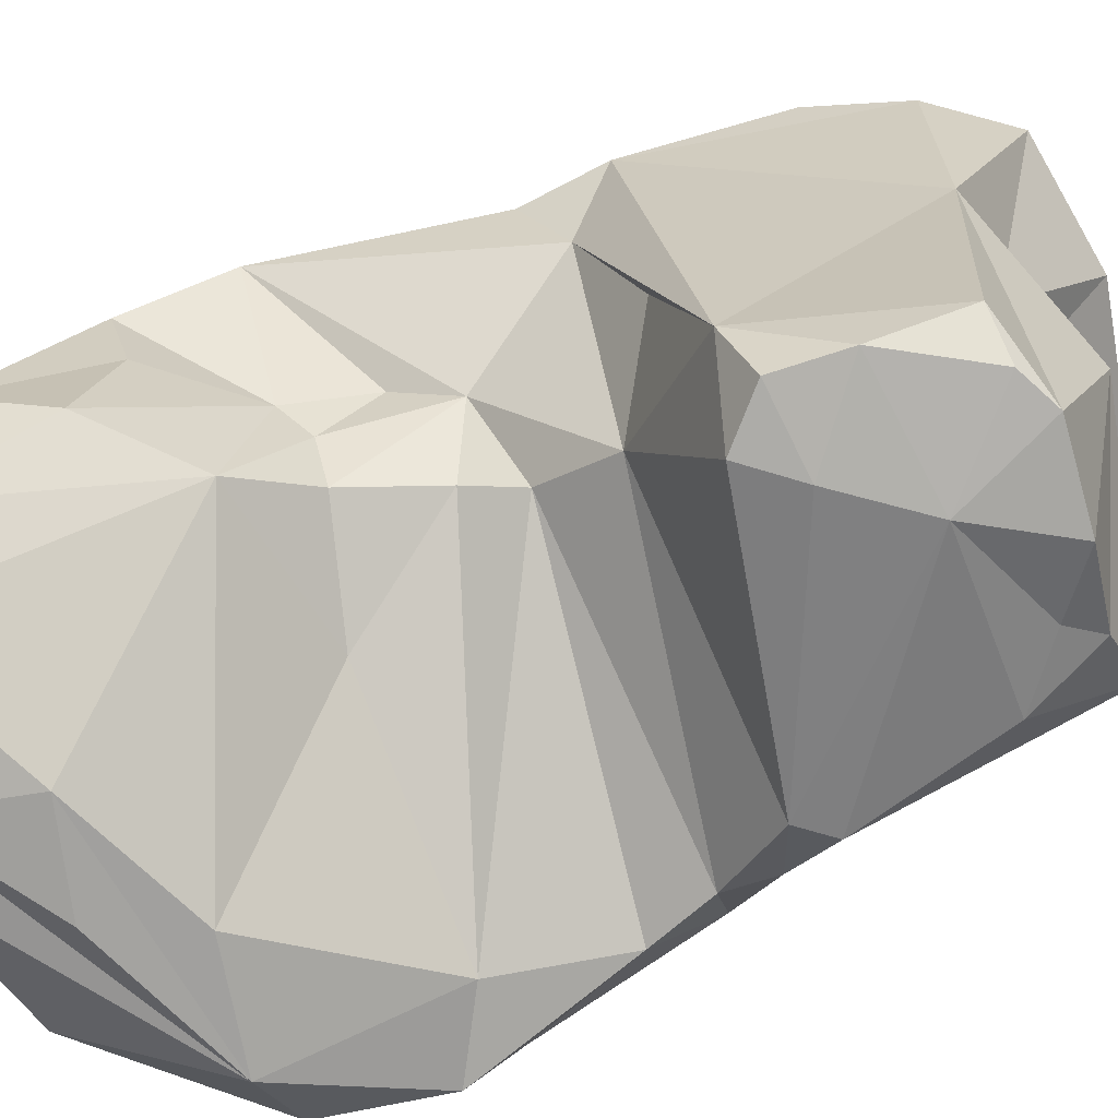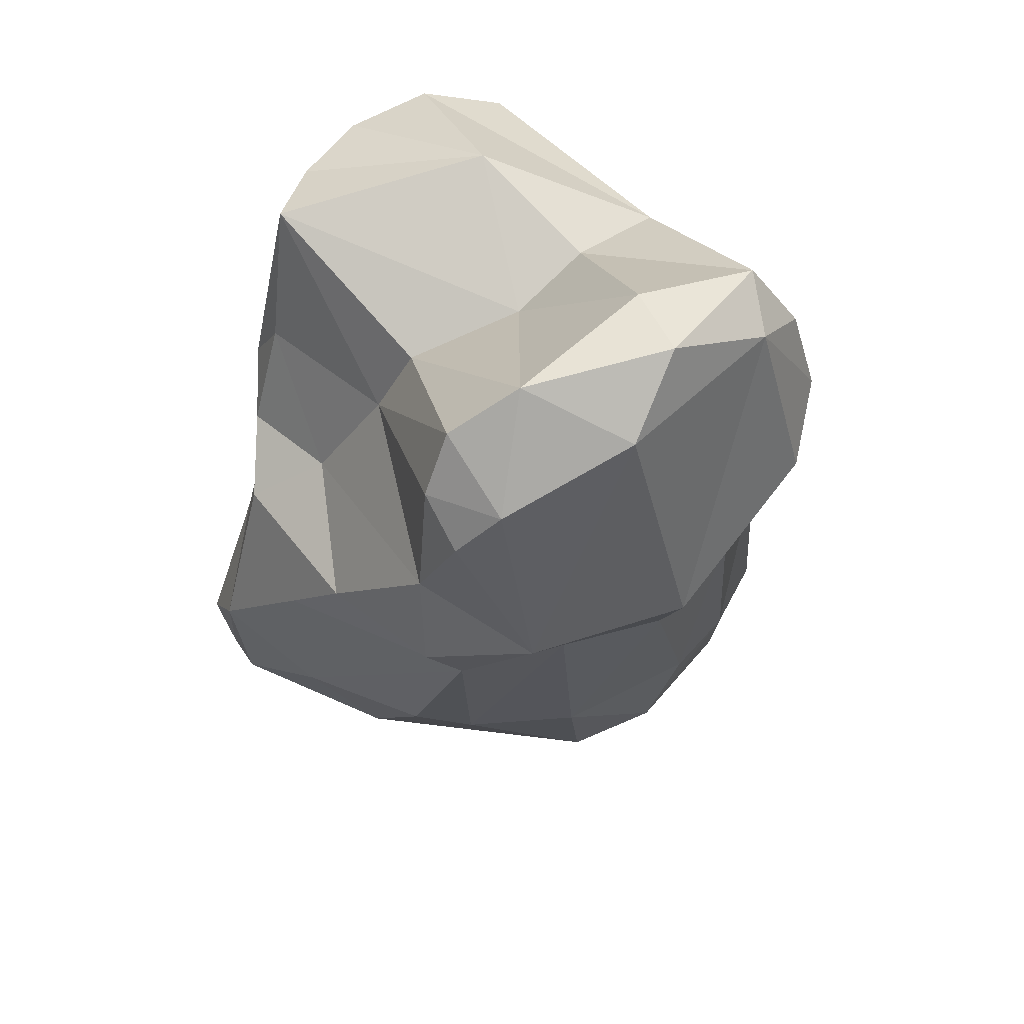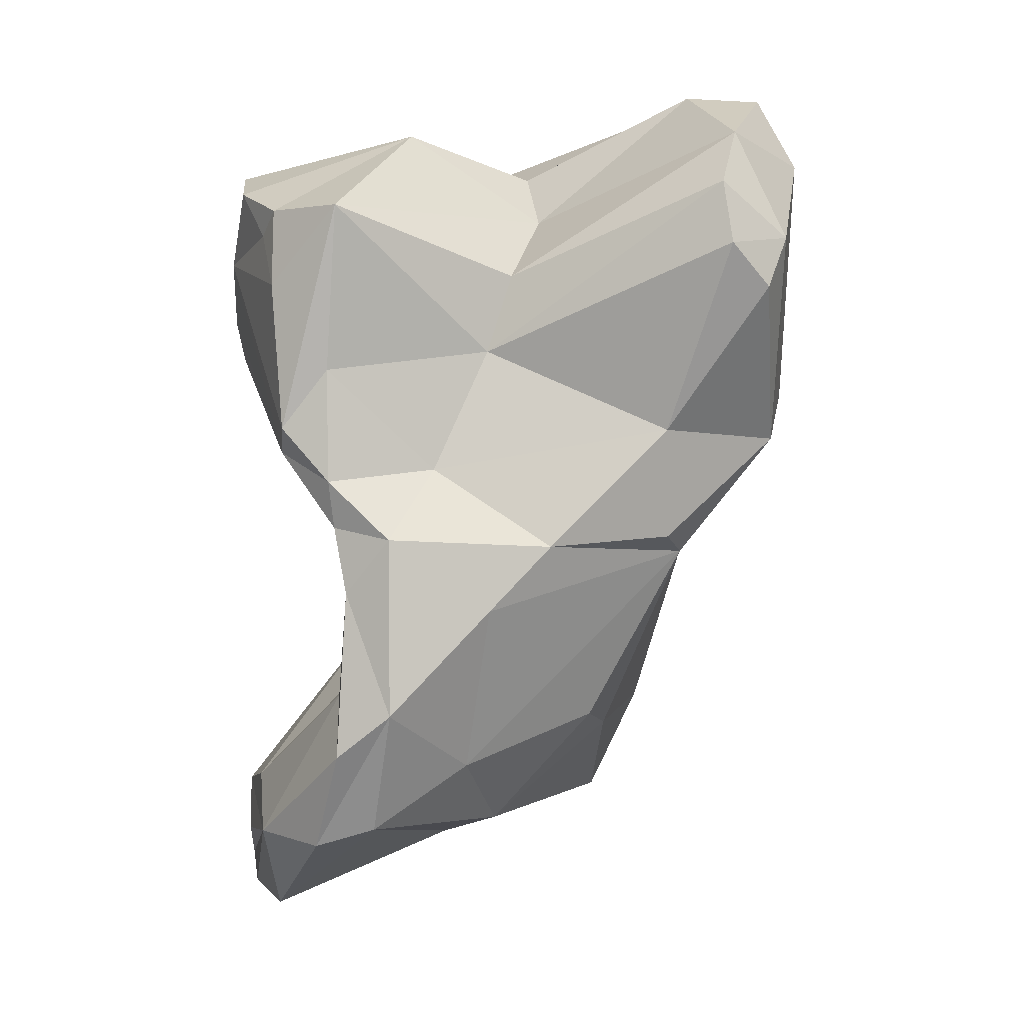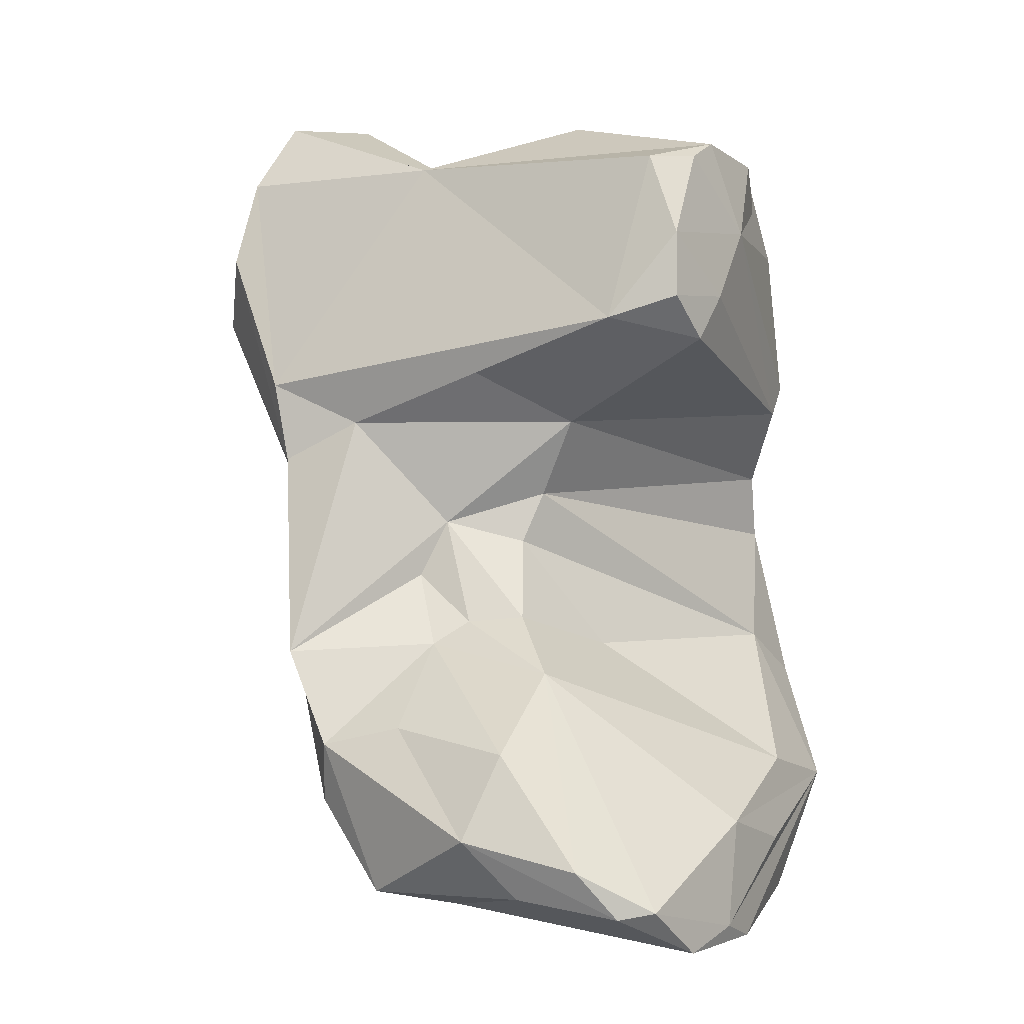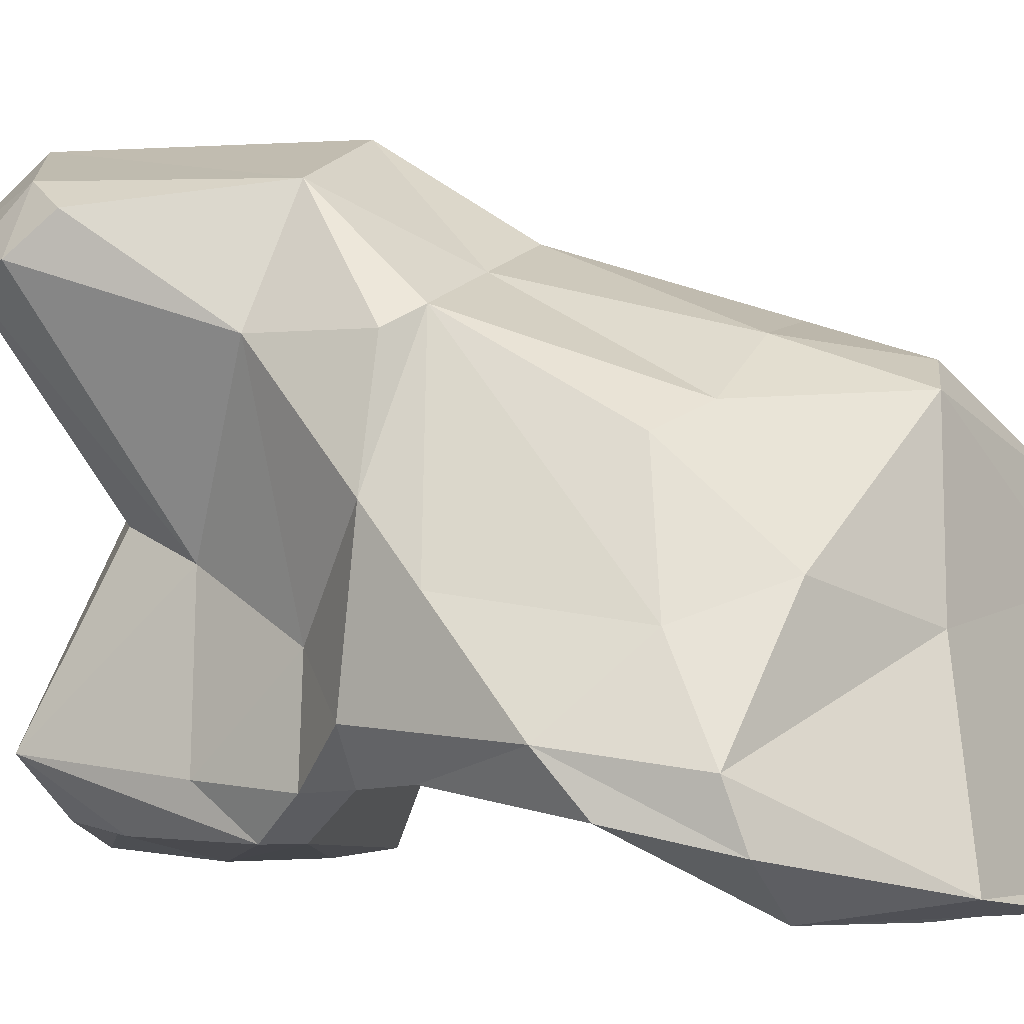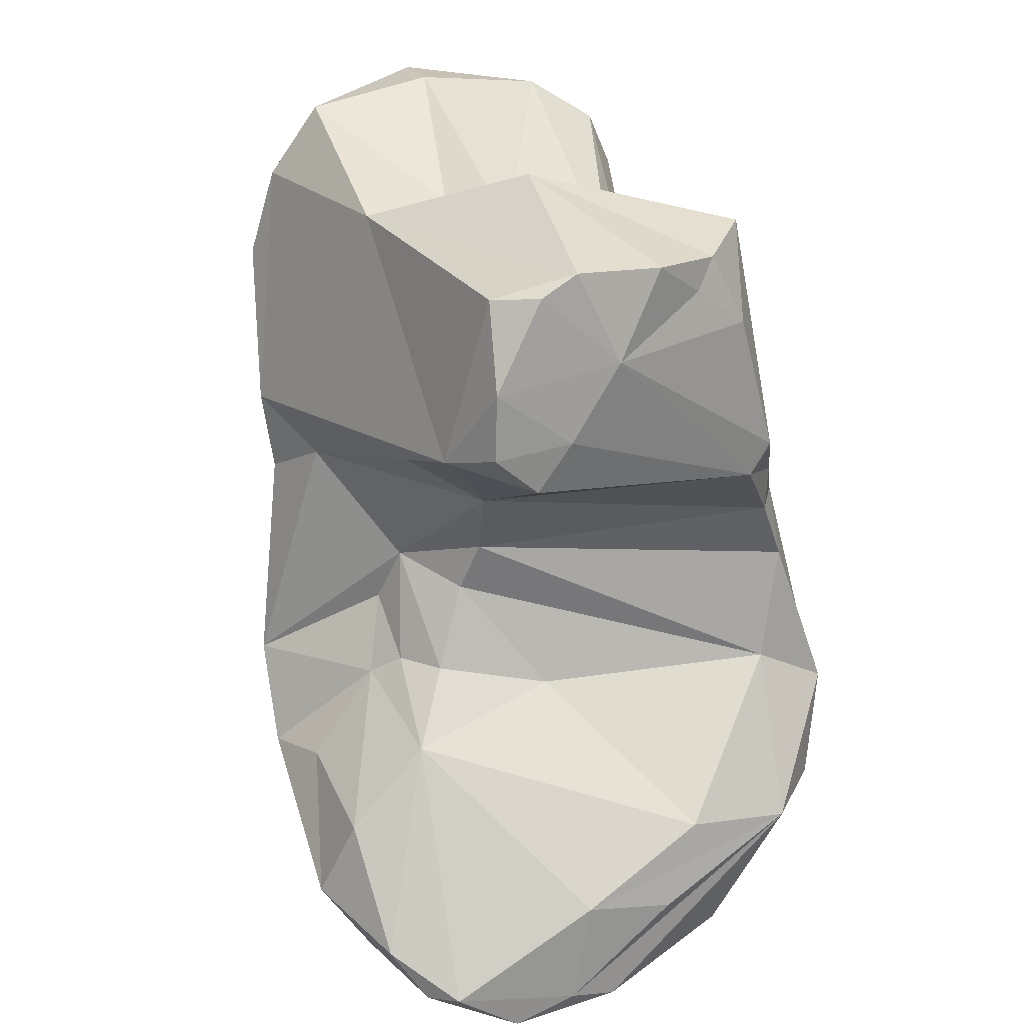
<metadata>
{"format":"obj","ext":"obj","renderer":"f3d","projection":"perspective","resolution":1024,"background":"white","views":[{"elev":-71.2,"azim":-70.1,"up":"+Y"},{"elev":46.8,"azim":146.4,"up":"+Z"},{"elev":15.1,"azim":84.3,"up":"+Z"},{"elev":-4.4,"azim":-58.9,"up":"+Z"},{"elev":1.8,"azim":112.1,"up":"+Y"},{"elev":23.2,"azim":-26.8,"up":"+Z"}]}
</metadata>
<code>
o Cube.011_Cube.013
v -8.876 -0.02004 -4.769
v -8.776 1.952 -3.817
v -9.133 0.1212 -7.211
v -9.043 0.003695 -7.186
v -7.856 0.122 -4.137
v -8.865 1.194 -4.112
v -9.194 1.459 -6.787
v -9.291 1.393 -6.557
v -8.619 0.8469 -5.706
v -8.811 1.928 -5.38
v -9.039 1.423 -5.207
v -7.66 0.9847 -4.704
v -7.539 0.3211 -4.743
v -8.953 1.08 -6.144
v -8.851 1.214 -5.85
v -9.269 1.586 -6.176
v -9.161 1.758 -5.037
v -9.06 2.058 -4.456
v -7.629 2.18 -5.093
v -7.285 0.8589 -6.377
v -8.685 1.629 -6.818
v -8.344 1.531 -6.912
v -7.407 1.698 -4.993
v -7.341 2.088 -4.4
v -7.313 1.931 -4.215
v -7.428 1.908 -3.985
v -7.684 2.002 -3.817
v -8.215 2.206 -3.74
v -8.269 1.908 -3.726
v -7.946 0.07458 -4.253
v -8.367 -0.06464 -4.438
v -8.526 -0.005821 -4.081
v -8.166 -0.007922 -4.106
v -7.482 2.183 -4.226
v -7.969 2.322 -3.996
v -8.963 2.02 -4.104
v -8.69 2.157 -3.958
v -8.867 -0.01447 -4.509
v -8.83 0.1229 -4.177
v -8.674 -0.000436 -4.16
v -8.178 1.254 -4.245
v -8.359 0.7189 -3.886
v -8.487 1.238 -4.096
v -7.535 0.1336 -4.981
v -7.711 0.1068 -4.421
v -7.596 0.3689 -4.082
v -7.763 1.095 -4.408
v -9.23 0.5138 -7.144
v -8.786 -0.02855 -7.362
v -9.043 0.8992 -7.196
v -8.334 -0.04991 -7.333
v -8.061 0.8165 -7.005
v -7.761 0.06367 -7.183
v -7.539 0.9986 -6.721
v -7.19 0.2291 -6.669
v -7.157 0.4668 -6.593
v -7.055 0.5343 -6.065
v -7.411 0.3145 -5.178
v -7.492 0.7484 -5.158
v -9.249 0.2381 -7.029
v -8.953 0.546 -6.27
v -9.385 0.6702 -6.919
v -9.264 0.566 -6.586
v -9.227 1.074 -6.488
v -9.203 1.19 -7.147
v -8.757 0.7674 -6.034
v -8.857 0.9677 -6.051
v -8.56 0.7807 -5.502
v -8.781 1.125 -5.624
v -8.969 0.2417 -4.848
v -8.945 0.8906 -5.017
v -9.127 1.715 -5.354
v -9.034 1.696 -6.282
v -8.755 1.76 -6.355
v -8.407 2.007 -5.568
v -8.893 2.205 -4.711
v -8.24 2.35 -5.044
v -8.535 -0.06537 -7.277
v -8.073 -0.06499 -6.954
v -7.458 0.005192 -6.706
v -8.456 -0.06478 -6.866
v -7.915 -0.005159 -6.63
v -7.387 0.3398 -6.087
v -8.316 0.6252 -6.136
v -7.084 0.3194 -6.244
v -7.296 0.3746 -5.619
v -7.245 0.5483 -5.384
v -8.624 0.6073 -5.21
v -7.409 0.3347 -5.371
v -8.703 -0.03664 -4.921
v -7.627 0.1298 -5.104
v -8.572 -0.06429 -4.732
v -7.756 1.5 -6.383
v -7.522 1.405 -6.255
v -7.54 1.786 -5.548
v -7.412 1.71 -5.447
v -7.276 1.207 -5.439
v -7.178 0.5434 -5.624
v -7.191 0.9492 -5.679
v -8.177 1.704 -6.41
v -7.924 2.262 -5.069
v -7.981 1.898 -5.558
f 21 22 65
f 22 52 50
f 27 41 47
f 92 38 1
f 31 40 38
f 30 33 31
f 33 30 5
f 19 101 35
f 77 37 35
f 35 28 27
f 36 18 17
f 36 37 18
f 1 38 70
f 38 39 70
f 40 32 39
f 32 42 6
f 5 42 33
f 42 32 33
f 43 42 41
f 48 50 49
f 50 52 49
f 56 55 53
f 53 80 51
f 56 57 55
f 55 85 80
f 87 99 97
f 87 59 58
f 61 63 60
f 63 64 62
f 64 8 62
f 62 65 48
f 66 67 61
f 67 14 61
f 9 69 66
f 88 69 68
f 69 67 66
f 71 70 11
f 11 72 16
f 69 16 15
f 18 72 17
f 17 72 11
f 22 100 93
f 49 78 4
f 80 79 78
f 4 81 61
f 80 82 81
f 82 84 61
f 80 83 82
f 85 83 80
f 83 86 68
f 91 58 44
f 88 91 90
f 90 70 88
f 91 44 31
f 90 1 70
f 52 22 54
f 22 93 54
f 93 94 54
f 19 96 95
f 7 21 65
f 50 65 22
f 24 25 23
f 24 19 34
f 25 24 34
f 25 34 26
f 12 25 26
f 34 27 26
f 47 26 27
f 27 28 29
f 27 29 41
f 41 29 43
f 37 2 28
f 35 37 28
f 92 31 38
f 31 45 30
f 31 32 40
f 32 31 33
f 30 45 5
f 77 76 37
f 34 19 35
f 35 27 34
f 17 6 36
f 6 2 36
f 2 37 36
f 18 37 76
f 39 32 6
f 46 47 41
f 42 46 41
f 43 6 42
f 13 12 46
f 5 45 46
f 12 47 46
f 48 65 50
f 4 3 49
f 51 49 53
f 49 52 53
f 51 78 49
f 52 56 53
f 52 54 56
f 54 20 56
f 55 57 85
f 97 59 87
f 97 23 59
f 44 58 13
f 59 23 12
f 4 60 3
f 3 60 62
f 3 62 48
f 64 63 14
f 62 8 65
f 61 14 63
f 9 68 69
f 88 71 11
f 69 88 11
f 11 16 69
f 11 70 17
f 8 7 65
f 8 73 7
f 15 16 14
f 8 14 16
f 64 14 8
f 72 76 10
f 72 18 76
f 21 7 73
f 22 21 100
f 51 80 78
f 78 81 4
f 80 81 79
f 60 4 61
f 81 82 61
f 82 83 84
f 61 84 66
f 84 83 9
f 83 85 86
f 9 83 68
f 89 68 86
f 66 84 9
f 92 90 91
f 31 92 91
f 31 44 45
f 90 92 1
f 54 94 20
f 93 95 94
f 94 95 20
f 20 95 99
f 57 20 99
f 96 23 97
f 96 19 23
f 23 19 24
f 47 12 26
f 12 23 25
f 40 39 38
f 6 17 70
f 42 5 46
f 46 45 44
f 46 44 13
f 55 80 53
f 48 49 3
f 62 60 63
f 69 15 67
f 70 71 88
f 73 8 16
f 73 74 21
f 93 102 95
f 79 81 78
f 89 88 68
f 89 91 88
f 87 89 86
f 43 2 6
f 29 28 2
f 13 59 12
f 39 6 70
f 67 15 14
f 58 89 87
f 86 98 87
f 86 57 98
f 99 98 57
f 97 95 96
f 10 74 73
f 74 100 21
f 100 75 102
f 102 19 95
f 35 101 77
f 102 77 101
f 10 77 75
f 73 72 10
f 87 98 99
f 91 89 58
f 57 56 20
f 93 100 102
f 43 29 2
f 13 58 59
f 86 85 57
f 97 99 95
f 10 75 74
f 100 74 75
f 102 101 19
f 102 75 77
f 10 76 77
f 73 16 72

</code>
